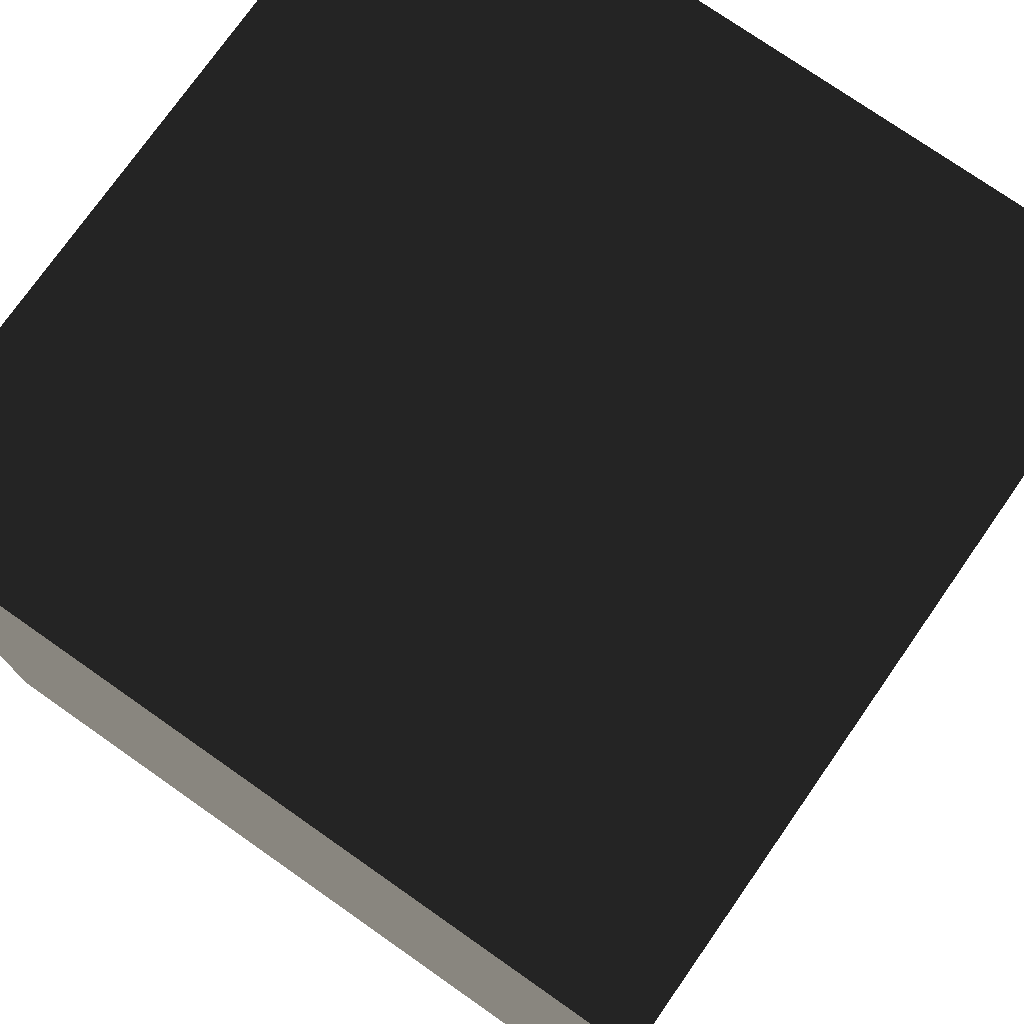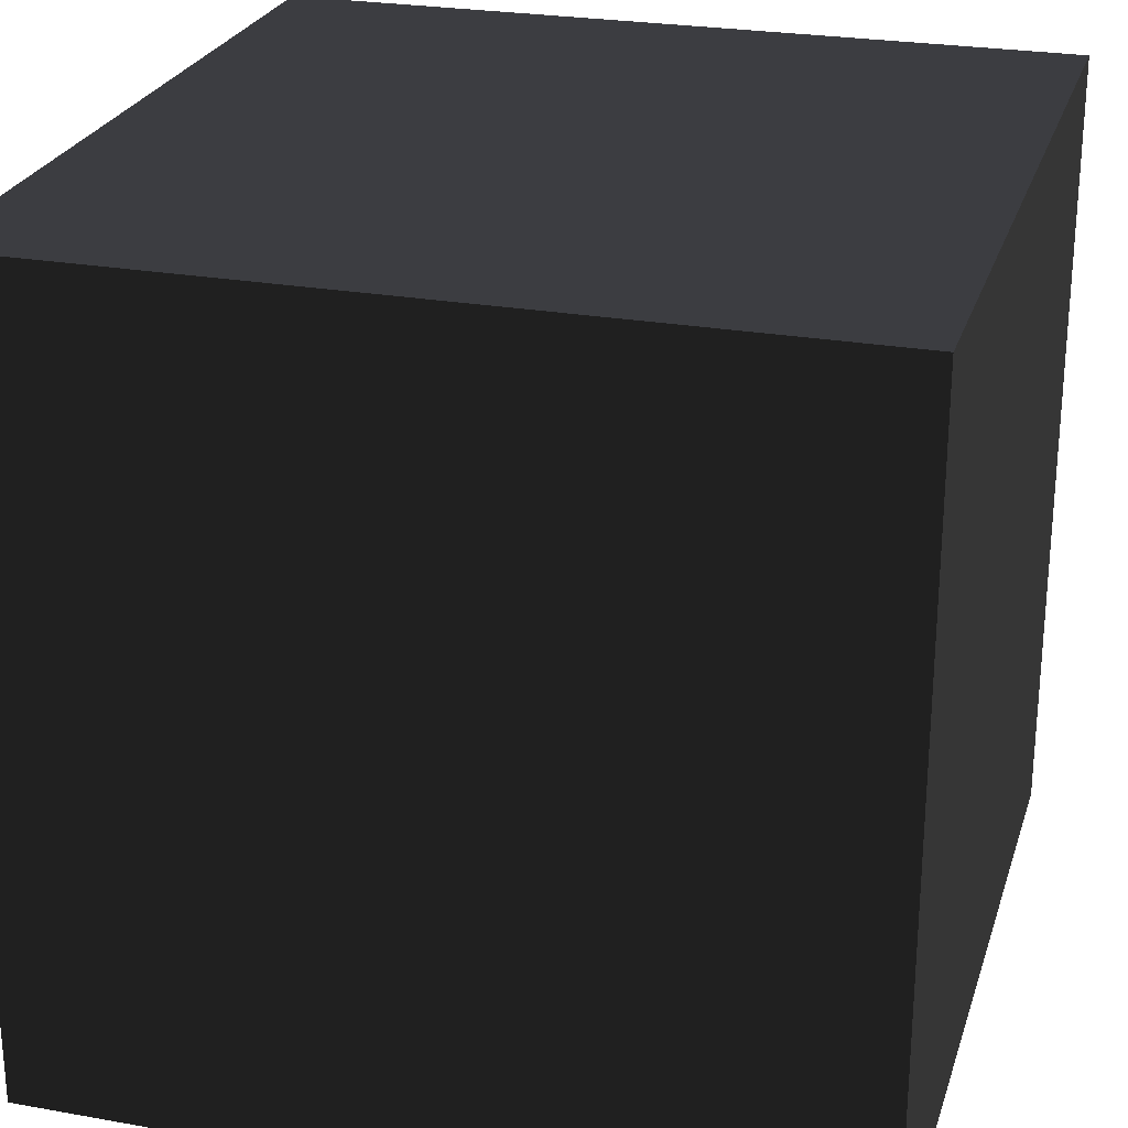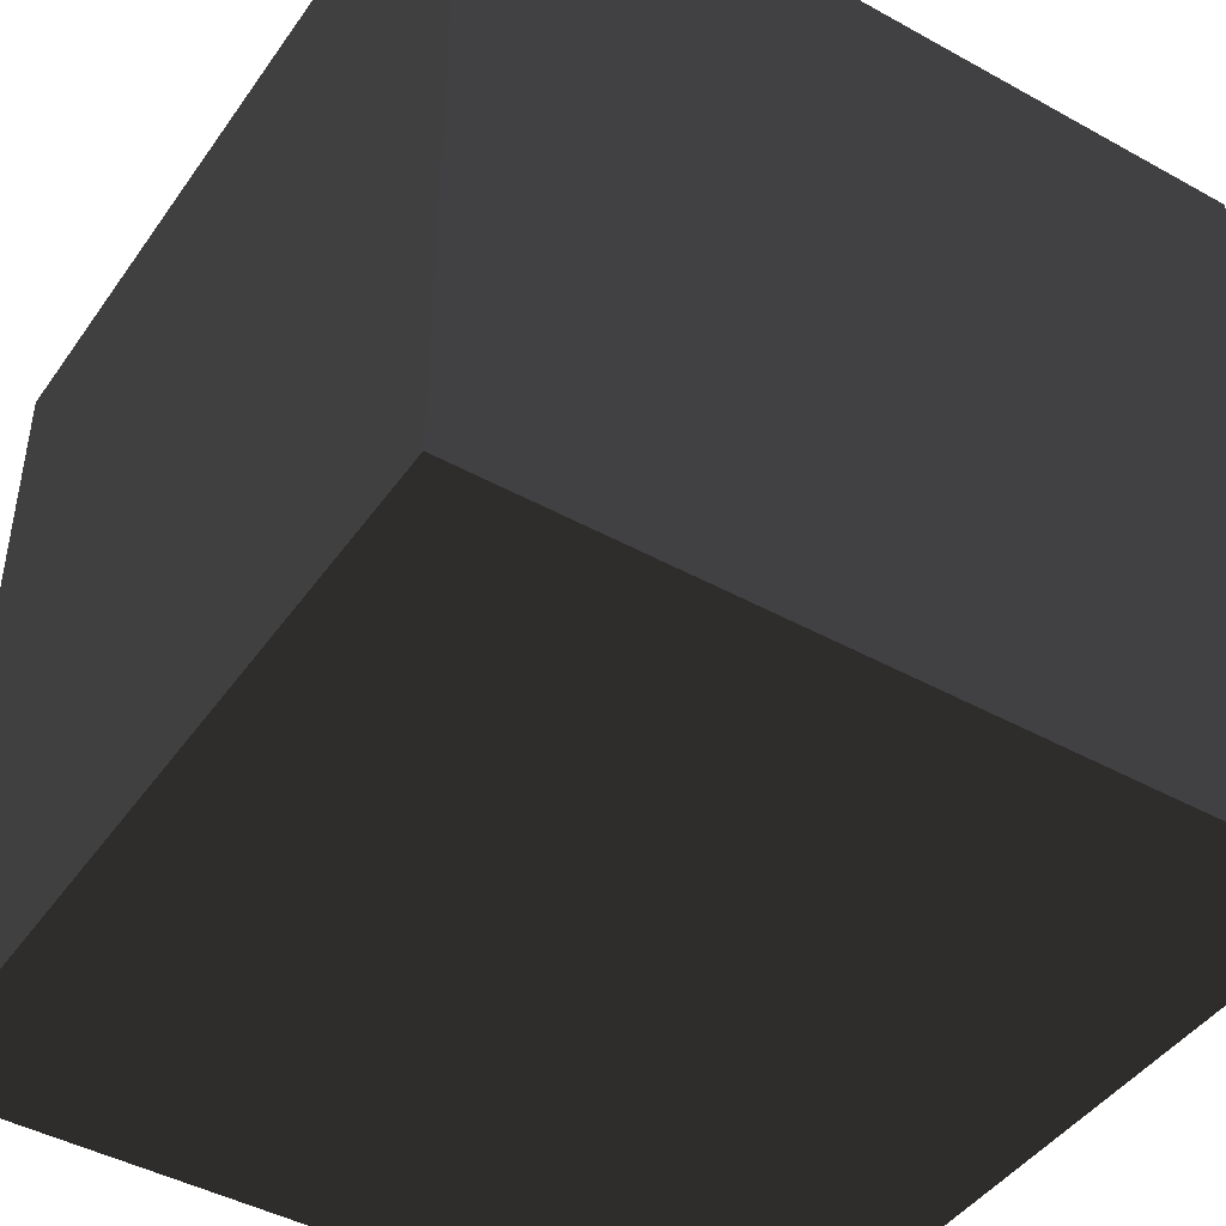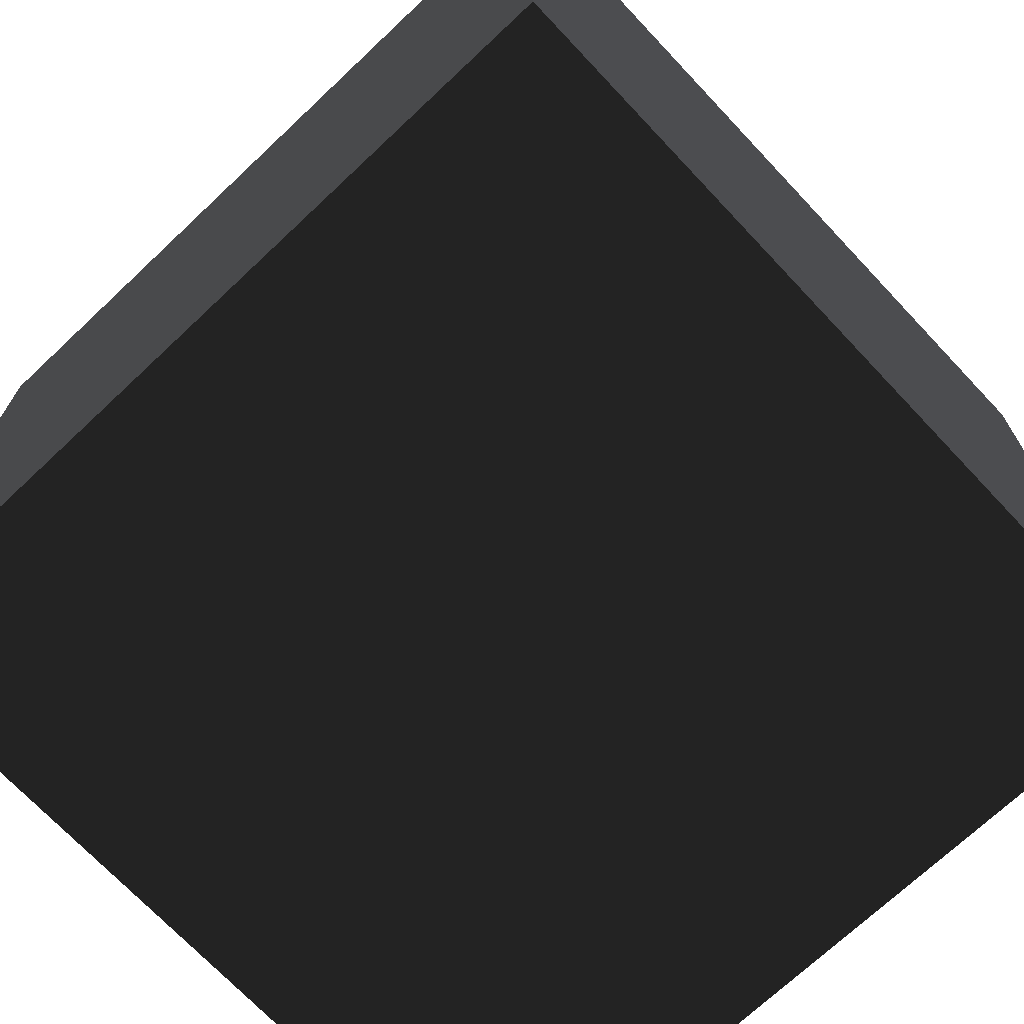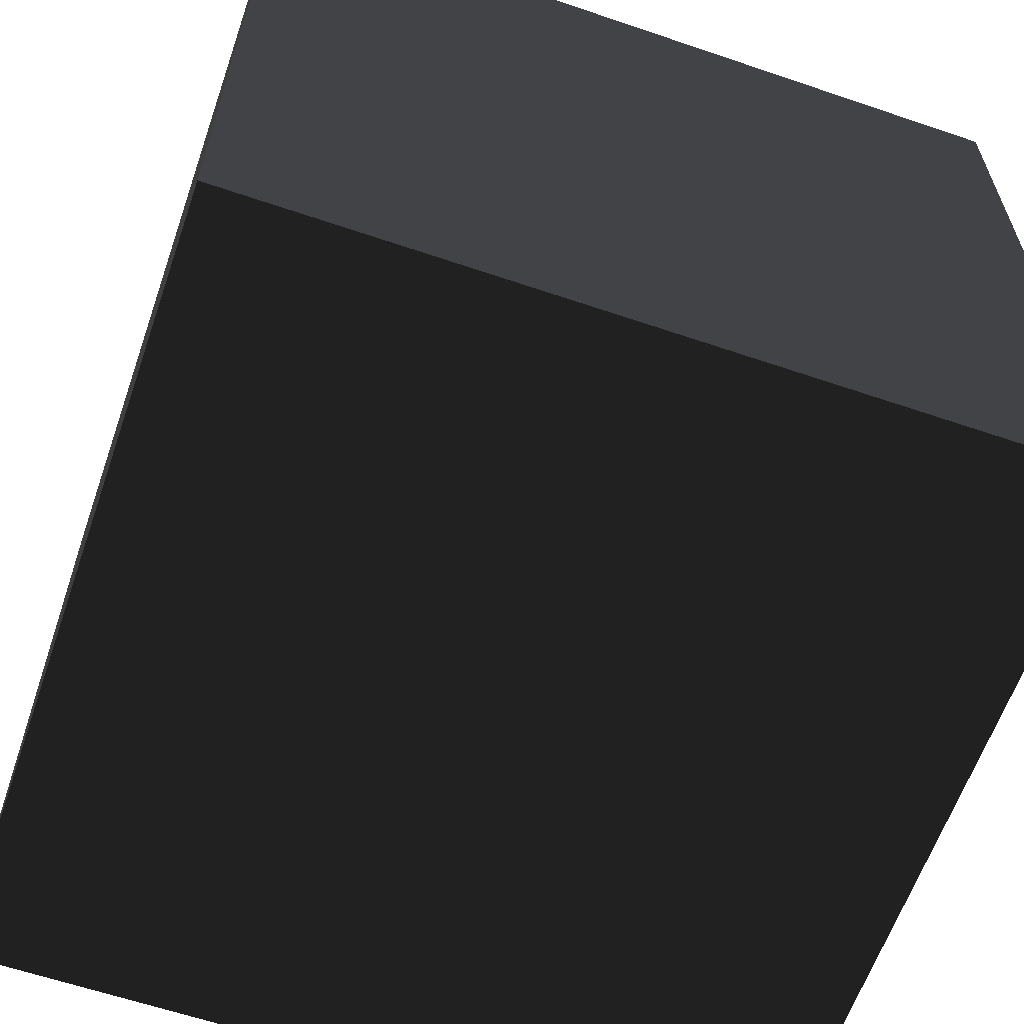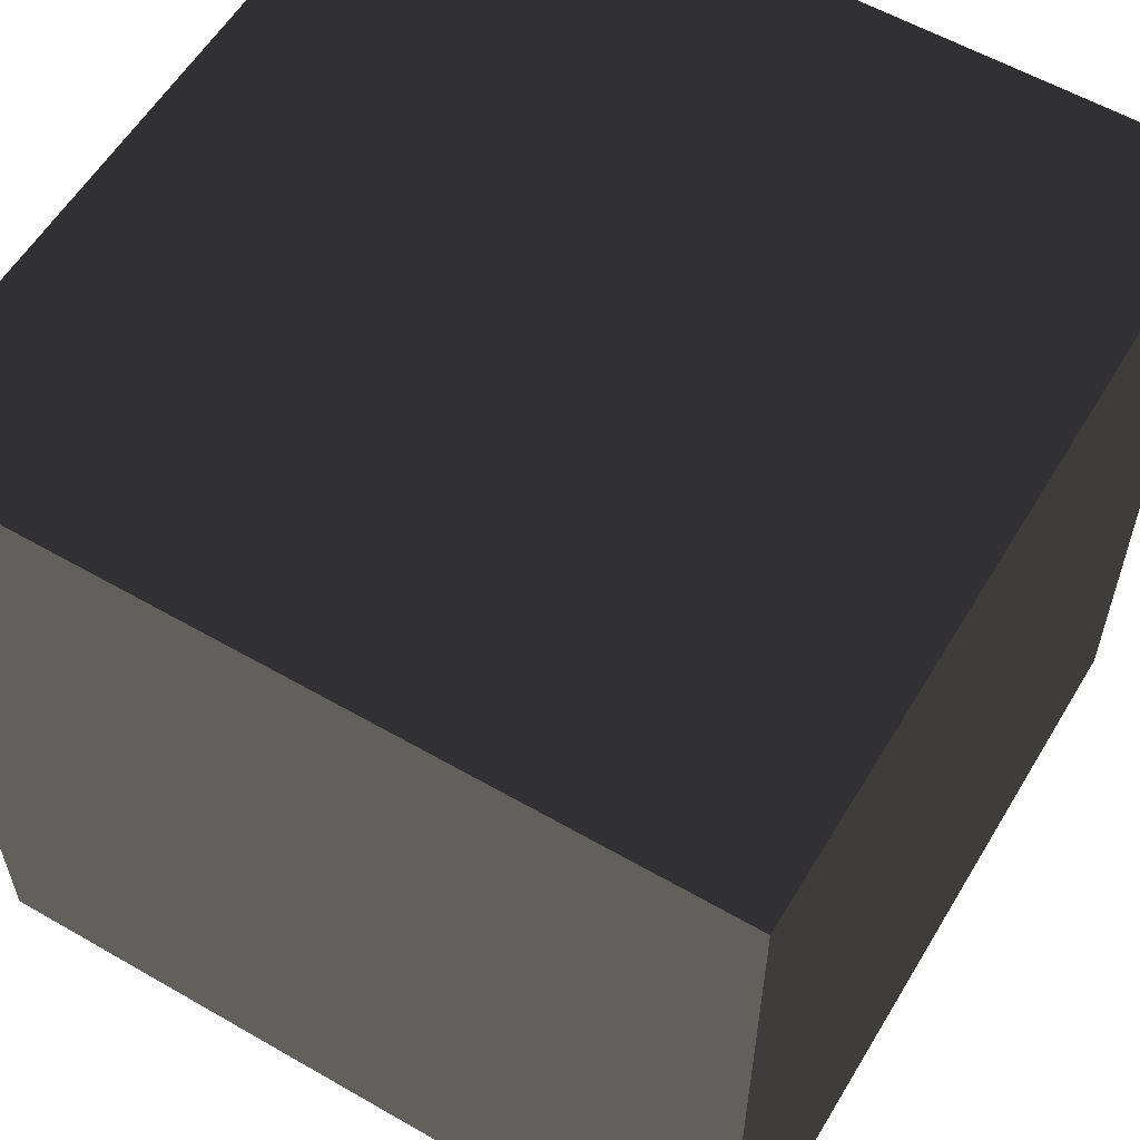
<metadata>
{"format":"obj","ext":"obj","renderer":"f3d","projection":"perspective","resolution":1024,"background":"white","views":[{"elev":75.5,"azim":-145.0,"up":"+Z"},{"elev":25.4,"azim":-74.0,"up":"+Z"},{"elev":-44.5,"azim":-122.8,"up":"+Z"},{"elev":-71.3,"azim":-136.7,"up":"+Y"},{"elev":-61.9,"azim":160.9,"up":"+Y"},{"elev":58.0,"azim":120.8,"up":"+Z"}]}
</metadata>
<code>
o Cube
v -0.5 0.5 0.5
v 0.5 0.5 0.5
v 0.5 0.5 -0.5
v -0.5 0.5 -0.5
v -0.5 -0.5 0.5
v 0.5 -0.5 0.5
v 0.5 -0.5 -0.5
v -0.5 -0.5 -0.5
f 1 3 2
f 3 1 4
f 1 8 4
f 8 1 5
f 4 7 3
f 7 4 8
f 3 6 2
f 6 3 7
f 2 5 1
f 5 2 6
f 8 6 7
f 6 8 5

</code>
